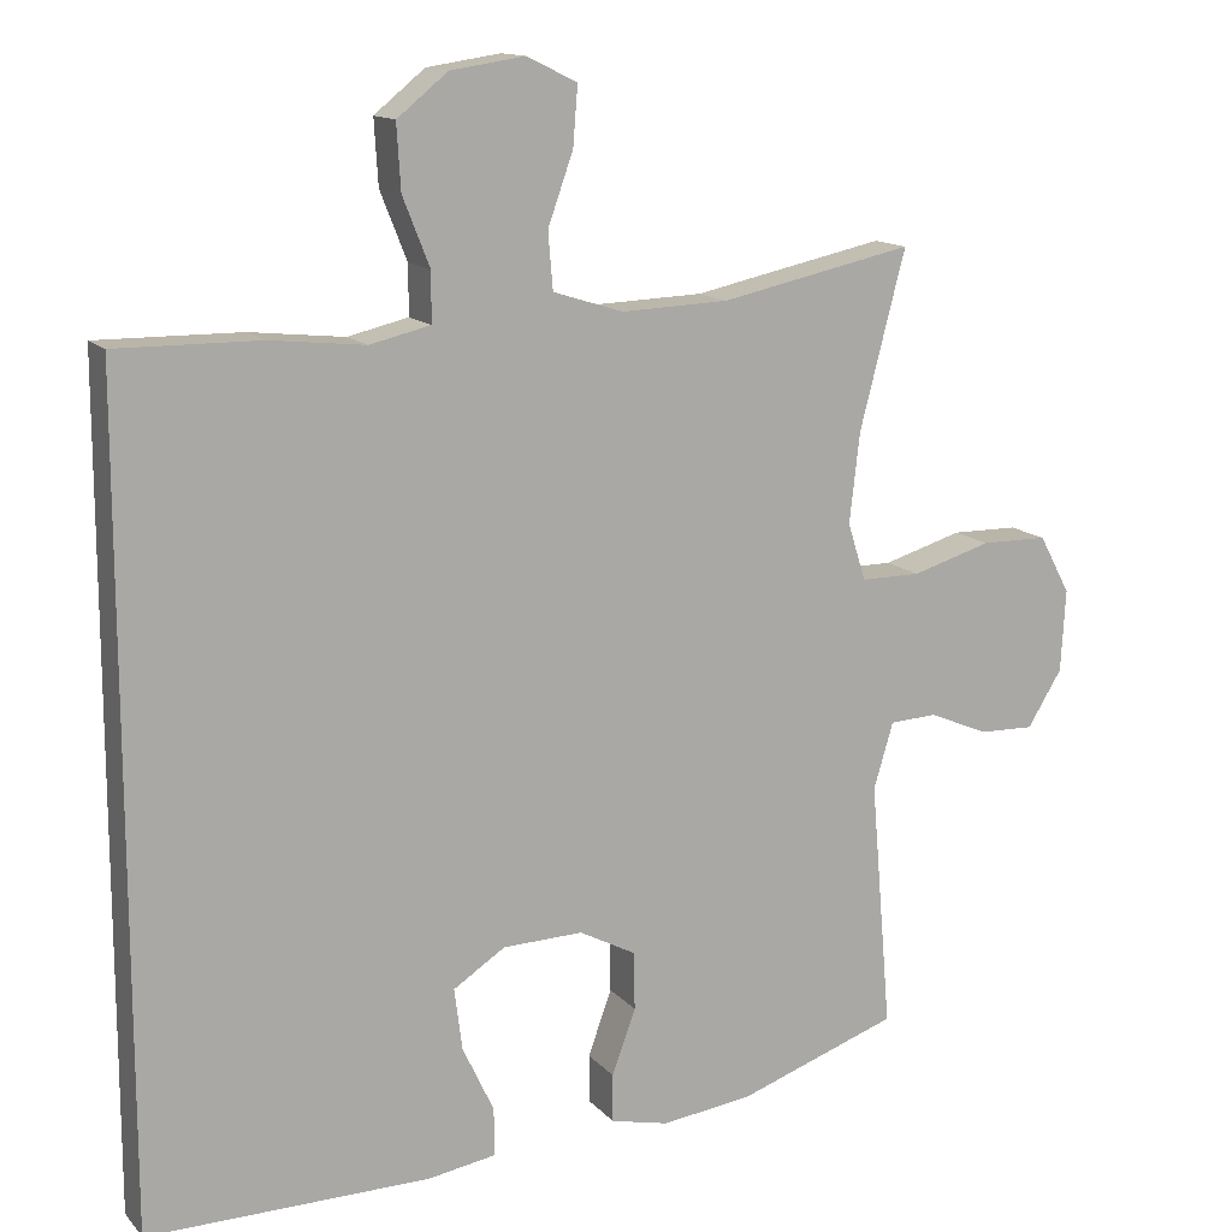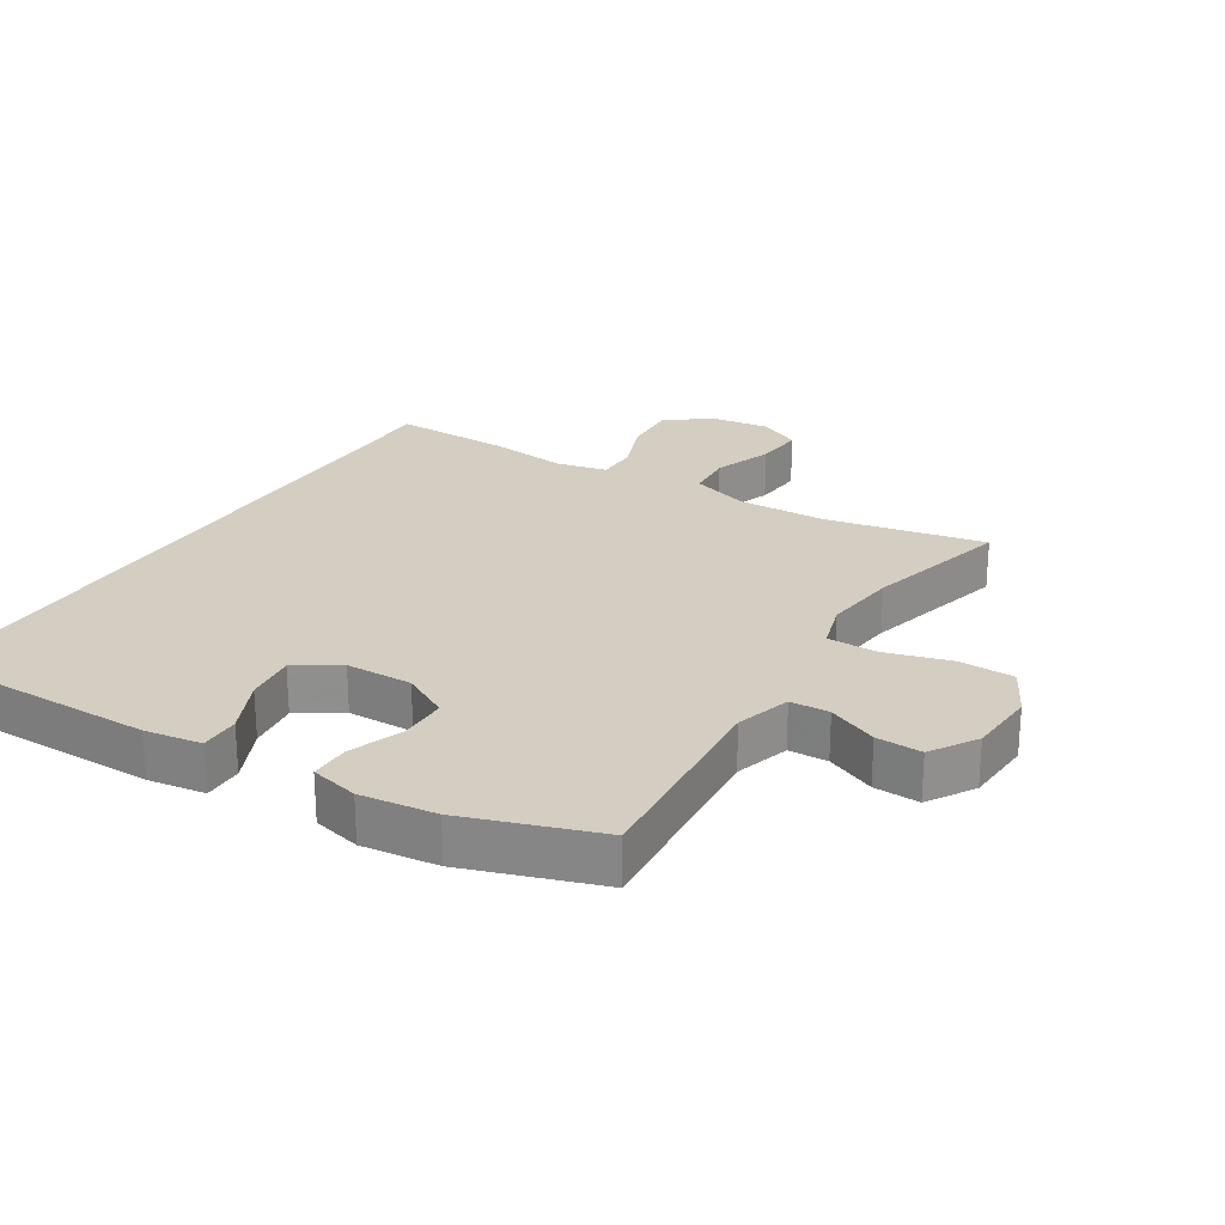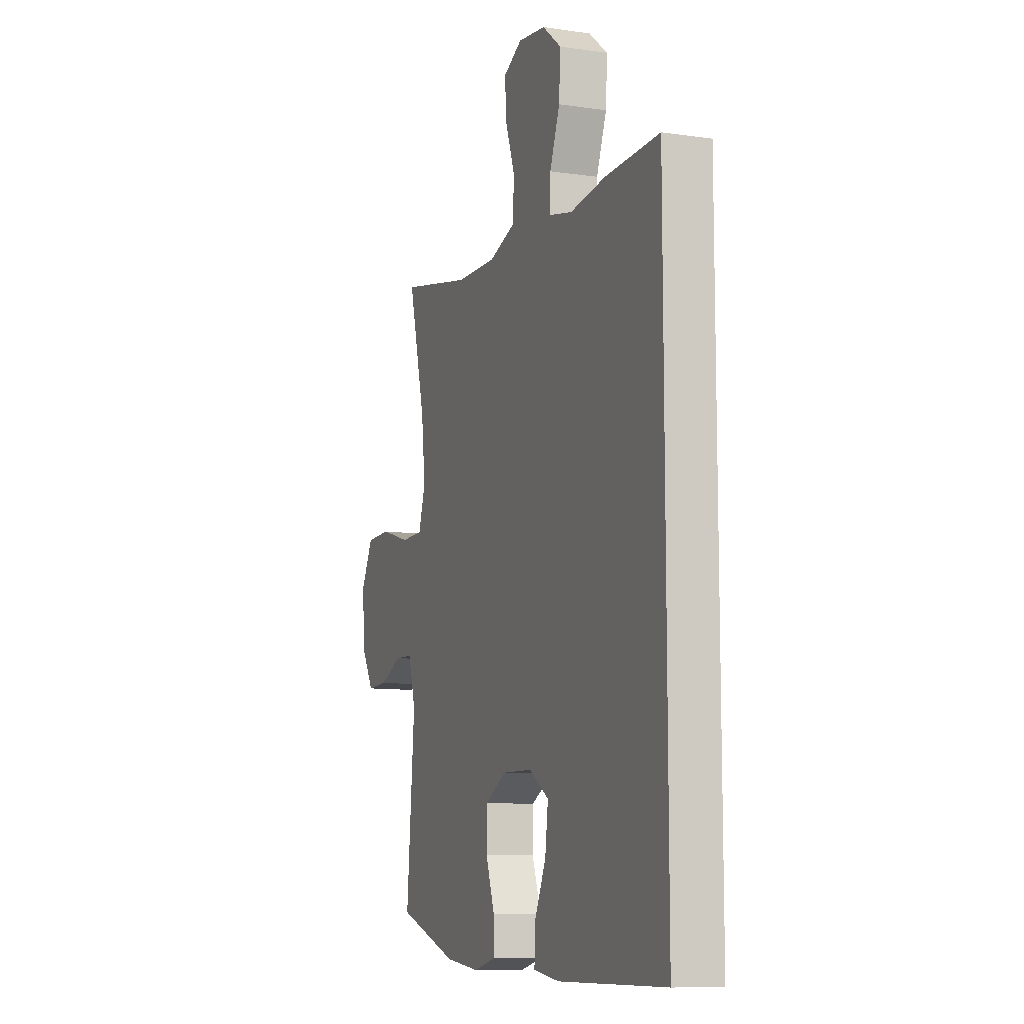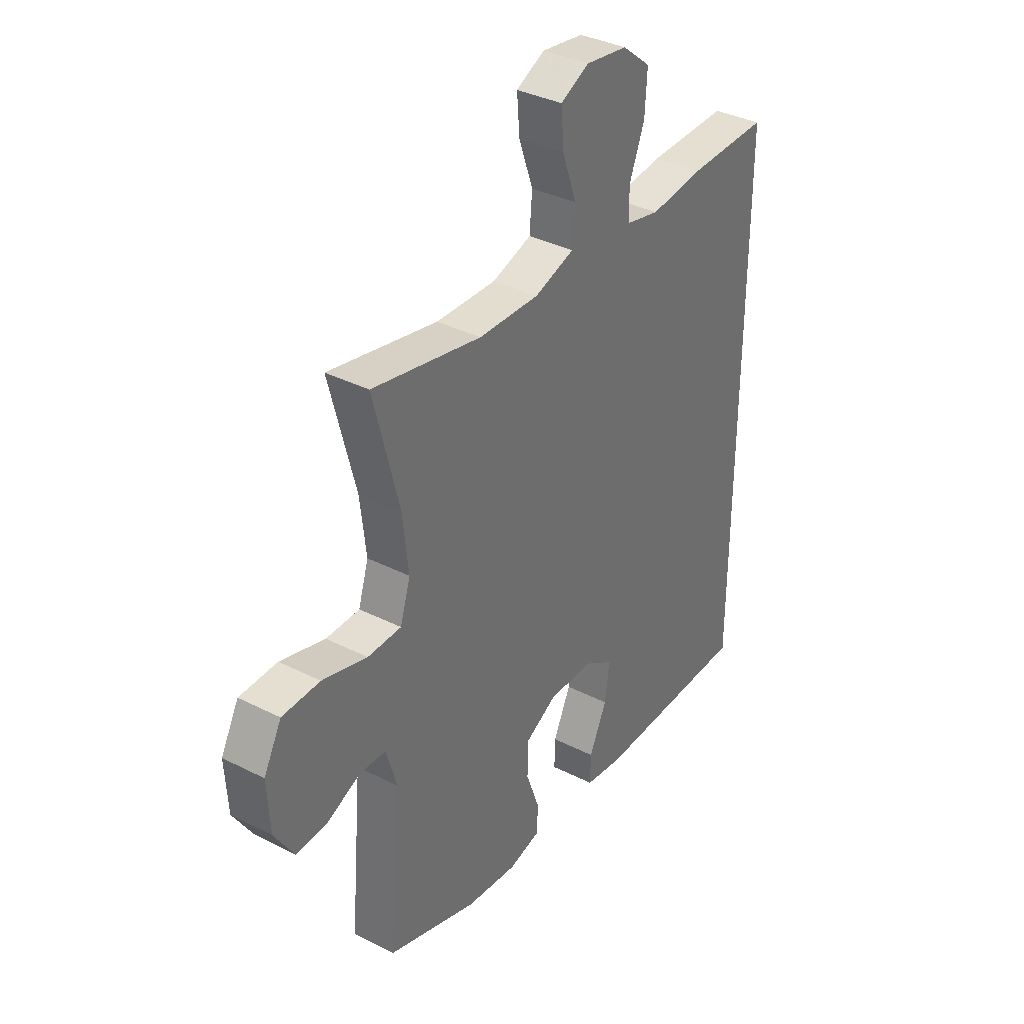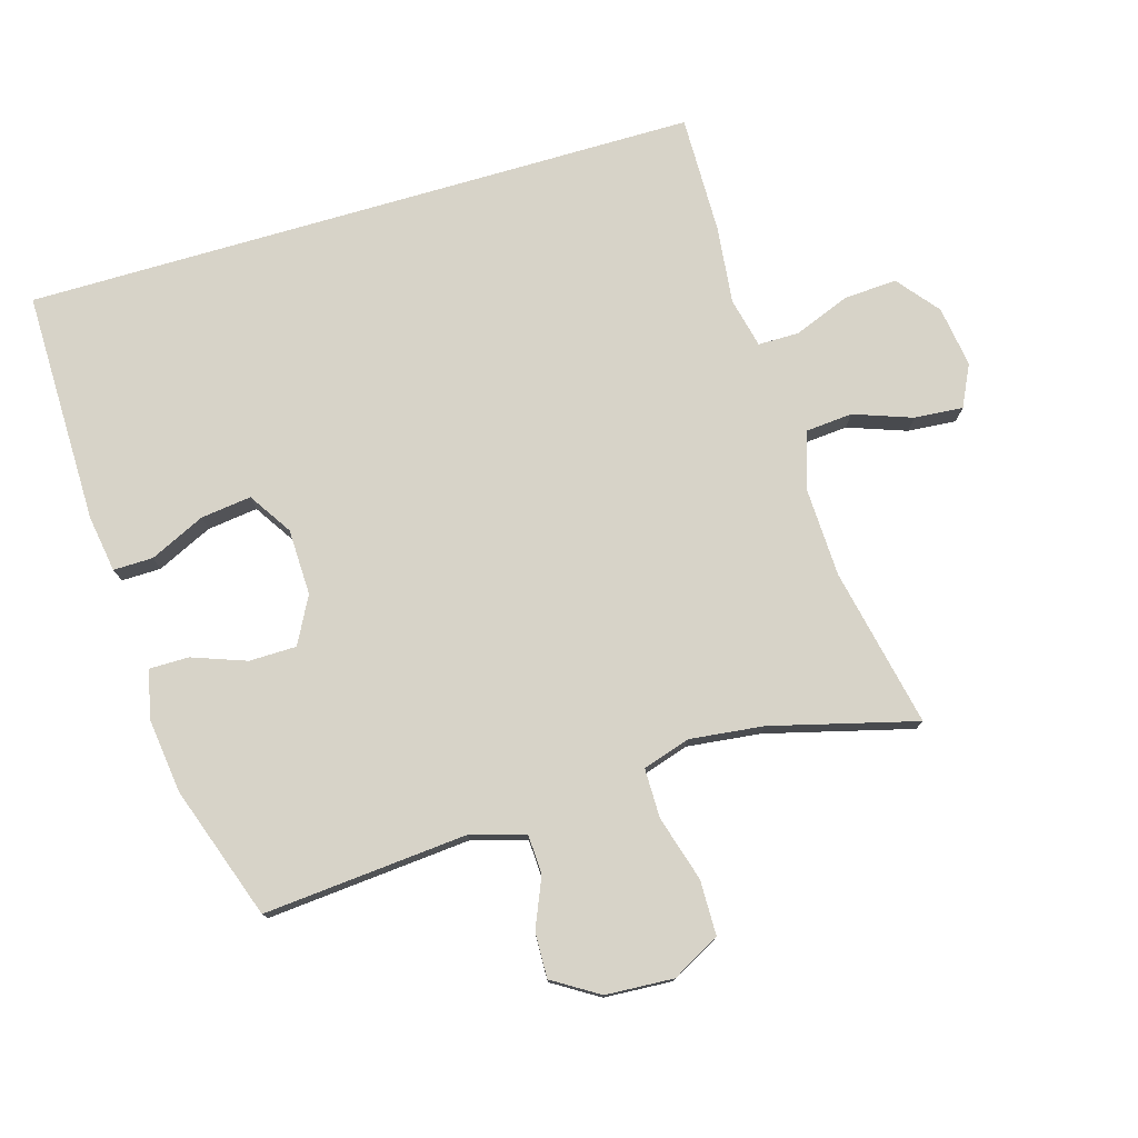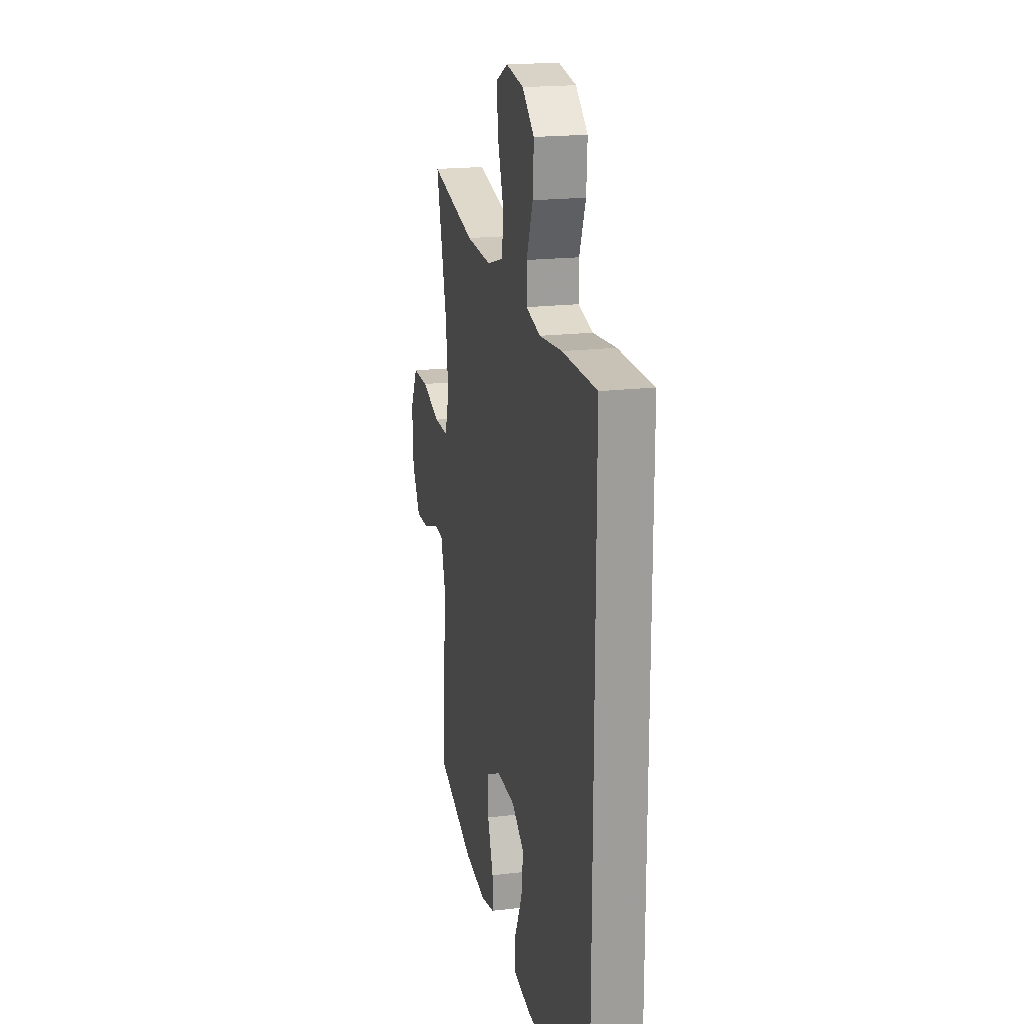
<metadata>
{"format":"obj","ext":"obj","renderer":"f3d","projection":"perspective","resolution":1024,"background":"white","views":[{"elev":13.7,"azim":154.5,"up":"+Z"},{"elev":25.0,"azim":-147.7,"up":"+Y"},{"elev":-10.2,"azim":69.7,"up":"+Z"},{"elev":36.3,"azim":-56.5,"up":"+Z"},{"elev":76.8,"azim":-106.3,"up":"+Y"},{"elev":19.6,"azim":77.6,"up":"+Z"}]}
</metadata>
<code>
v 0.5 0.07 0.439
v 0.5 0.07 -0.601
v 0.141 0.07 -0.598
v 0.054 0.07 -0.584
v 0.055 0.07 -0.523
v 0.095 0.07 -0.438
v 0.105 0.07 -0.36
v 0.039 0.07 -0.317
v -0.063 0.07 -0.314
v -0.135 0.07 -0.352
v -0.136 0.07 -0.425
v -0.106 0.07 -0.508
v -0.106 0.07 -0.569
v -0.18 0.07 -0.586
v -0.296 0.07 -0.571
v -0.5 0.07 -0.5
v -0.473 0.07 -0.185
v -0.498 0.07 -0.101
v -0.558 0.07 -0.098
v -0.634 0.07 -0.13
v -0.704 0.07 -0.132
v -0.748 0.07 -0.061
v -0.754 0.07 0.044
v -0.714 0.07 0.118
v -0.629 0.07 0.119
v -0.528 0.07 0.089
v -0.452 0.07 0.089
v -0.429 0.07 0.162
v -0.442 0.07 0.276
v -0.5 0.07 0.5
v -0.255 0.07 0.448
v -0.119 0.07 0.443
v -0.03 0.07 0.471
v -0.024 0.07 0.543
v -0.056 0.07 0.633
v -0.062 0.07 0.708
v 0.002 0.07 0.739
v 0.096 0.07 0.725
v 0.16 0.07 0.673
v 0.155 0.07 0.591
v 0.121 0.07 0.505
v 0.121 0.07 0.442
v 0.198 0.07 0.424
v 0.318 0.07 0.437
v 0.5 0 0.439
v 0.5 0 -0.601
v 0.141 0 -0.598
v 0.054 0 -0.584
v 0.055 0 -0.523
v 0.095 0 -0.438
v 0.105 0 -0.36
v 0.039 0 -0.317
v -0.063 0 -0.314
v -0.135 0 -0.352
v -0.136 0 -0.425
v -0.106 0 -0.508
v -0.106 0 -0.569
v -0.18 0 -0.586
v -0.296 0 -0.571
v -0.5 0 -0.5
v -0.473 0 -0.185
v -0.498 0 -0.101
v -0.558 0 -0.098
v -0.634 0 -0.13
v -0.704 0 -0.132
v -0.748 0 -0.061
v -0.754 0 0.044
v -0.714 0 0.118
v -0.629 0 0.119
v -0.528 0 0.089
v -0.452 0 0.089
v -0.429 0 0.162
v -0.442 0 0.276
v -0.5 0 0.5
v -0.255 0 0.448
v -0.119 0 0.443
v -0.03 0 0.471
v -0.024 0 0.543
v -0.056 0 0.633
v -0.062 0 0.708
v 0.002 0 0.739
v 0.096 0 0.725
v 0.16 0 0.673
v 0.155 0 0.591
v 0.121 0 0.505
v 0.121 0 0.442
v 0.198 0 0.424
v 0.318 0 0.437
f 43 44 1 2
f 42 43 2 3
f 38 39 40 41
f 38 41 42
f 34 35 36 37
f 33 34 37 38
f 29 30 31
f 28 29 31 32
f 27 28 32 33
f 23 24 25 26
f 23 26 27
f 22 23 27
f 19 20 21 22
f 18 19 22 27
f 17 18 27 33
f 15 16 17 33
f 11 12 13 14
f 10 11 14 15
f 3 4 5 6
f 3 6 7
f 42 3 7
f 38 42 7 8
f 10 15 33 38
f 9 10 38
f 8 9 38
f 46 45 88 87
f 47 46 87 86
f 85 84 83 82
f 86 85 82
f 81 80 79 78
f 82 81 78 77
f 75 74 73
f 76 75 73 72
f 77 76 72 71
f 70 69 68 67
f 71 70 67
f 71 67 66
f 66 65 64 63
f 71 66 63 62
f 77 71 62 61
f 77 61 60 59
f 58 57 56 55
f 59 58 55 54
f 50 49 48 47
f 51 50 47
f 51 47 86
f 52 51 86 82
f 82 77 59 54
f 82 54 53
f 82 53 52
f 1 45 46 2
f 2 46 47 3
f 3 47 48 4
f 4 48 49 5
f 5 49 50 6
f 6 50 51 7
f 7 51 52 8
f 8 52 53 9
f 9 53 54 10
f 10 54 55 11
f 11 55 56 12
f 12 56 57 13
f 13 57 58 14
f 14 58 59 15
f 15 59 60 16
f 16 60 61 17
f 17 61 62 18
f 18 62 63 19
f 19 63 64 20
f 20 64 65 21
f 21 65 66 22
f 22 66 67 23
f 23 67 68 24
f 24 68 69 25
f 25 69 70 26
f 26 70 71 27
f 27 71 72 28
f 28 72 73 29
f 29 73 74 30
f 30 74 75 31
f 31 75 76 32
f 32 76 77 33
f 33 77 78 34
f 34 78 79 35
f 35 79 80 36
f 36 80 81 37
f 37 81 82 38
f 38 82 83 39
f 39 83 84 40
f 40 84 85 41
f 41 85 86 42
f 42 86 87 43
f 43 87 88 44
f 44 88 45 1

</code>
